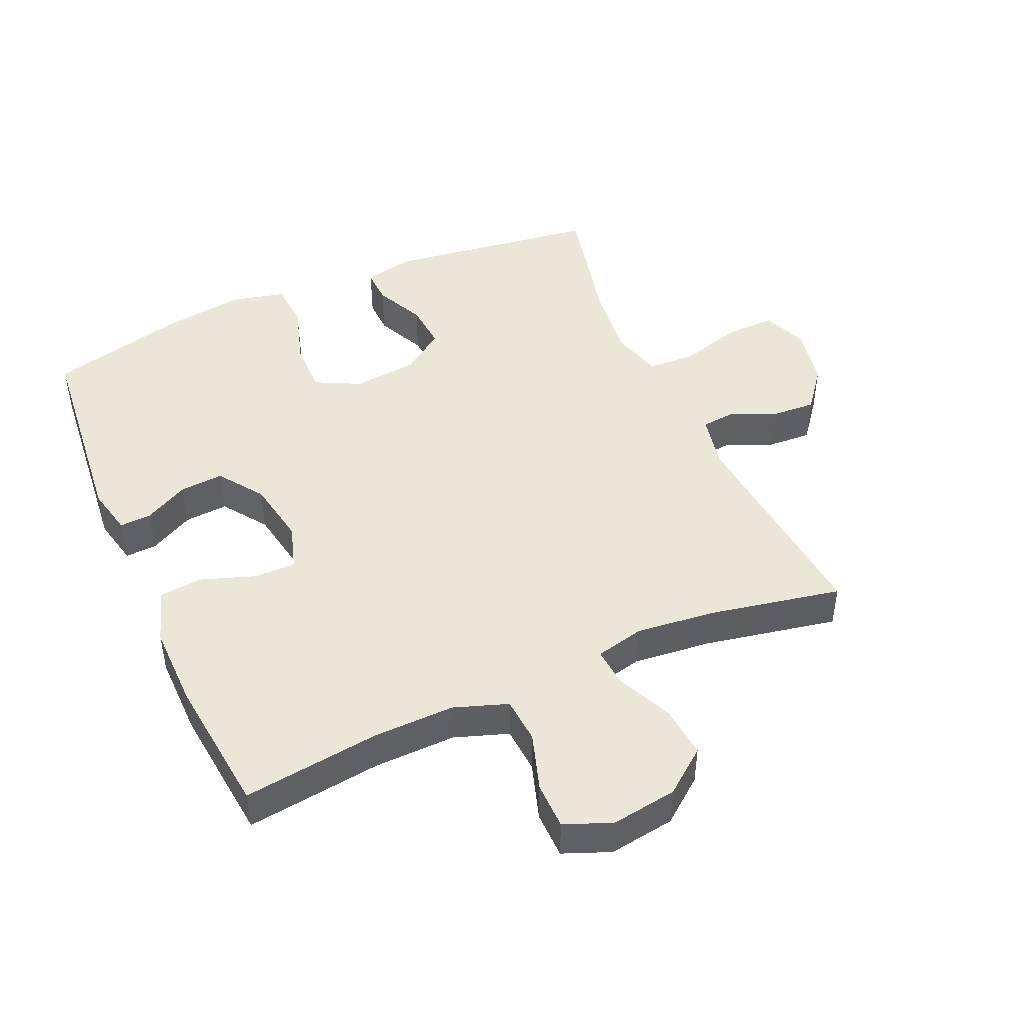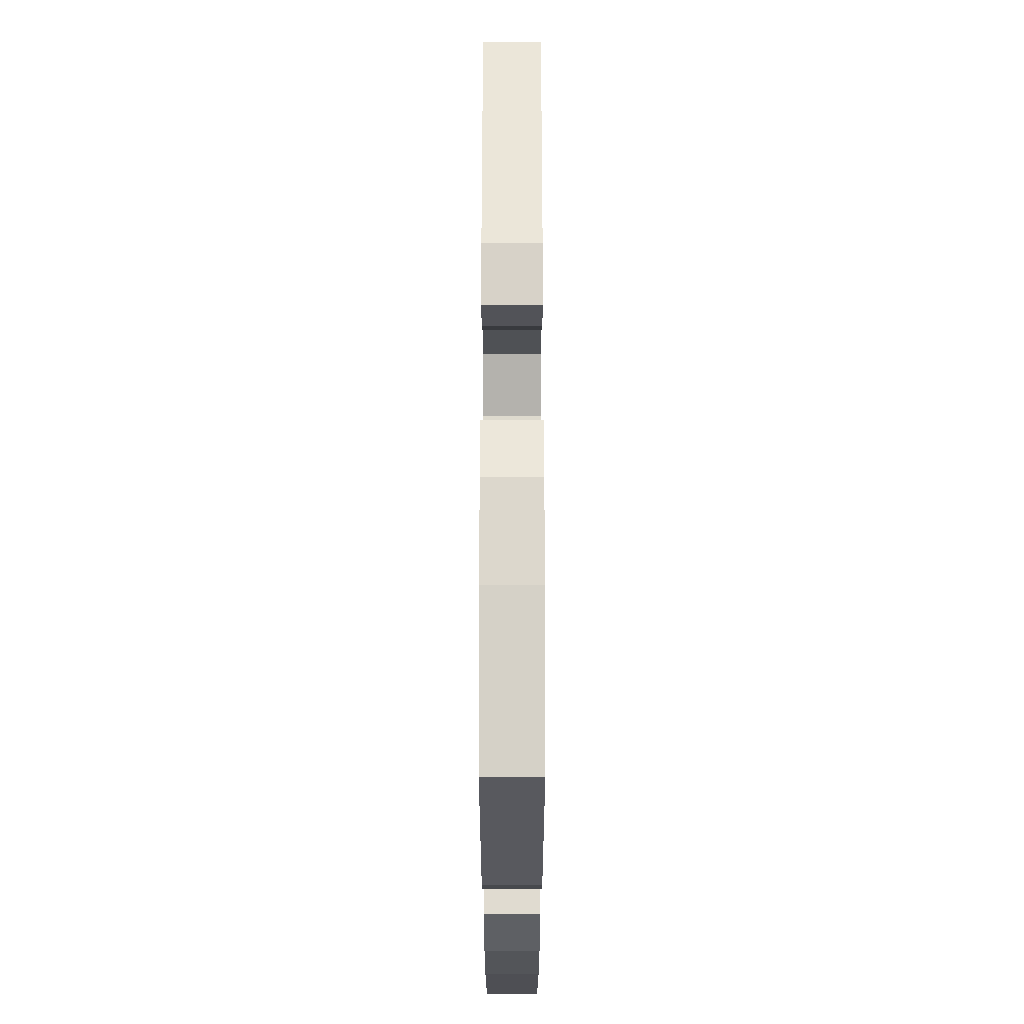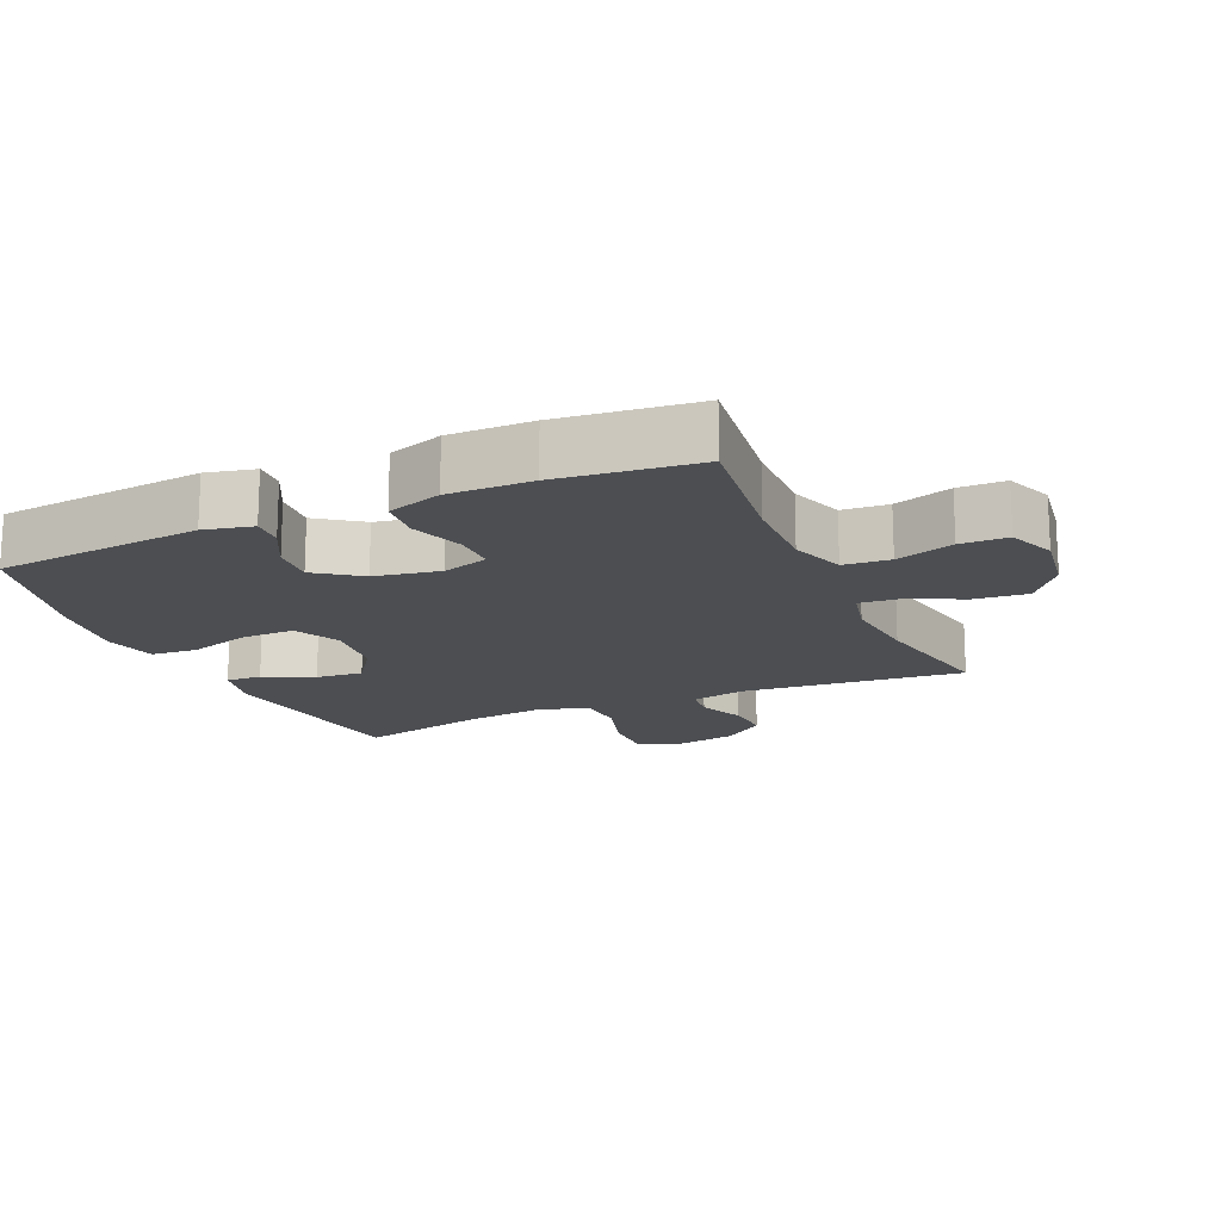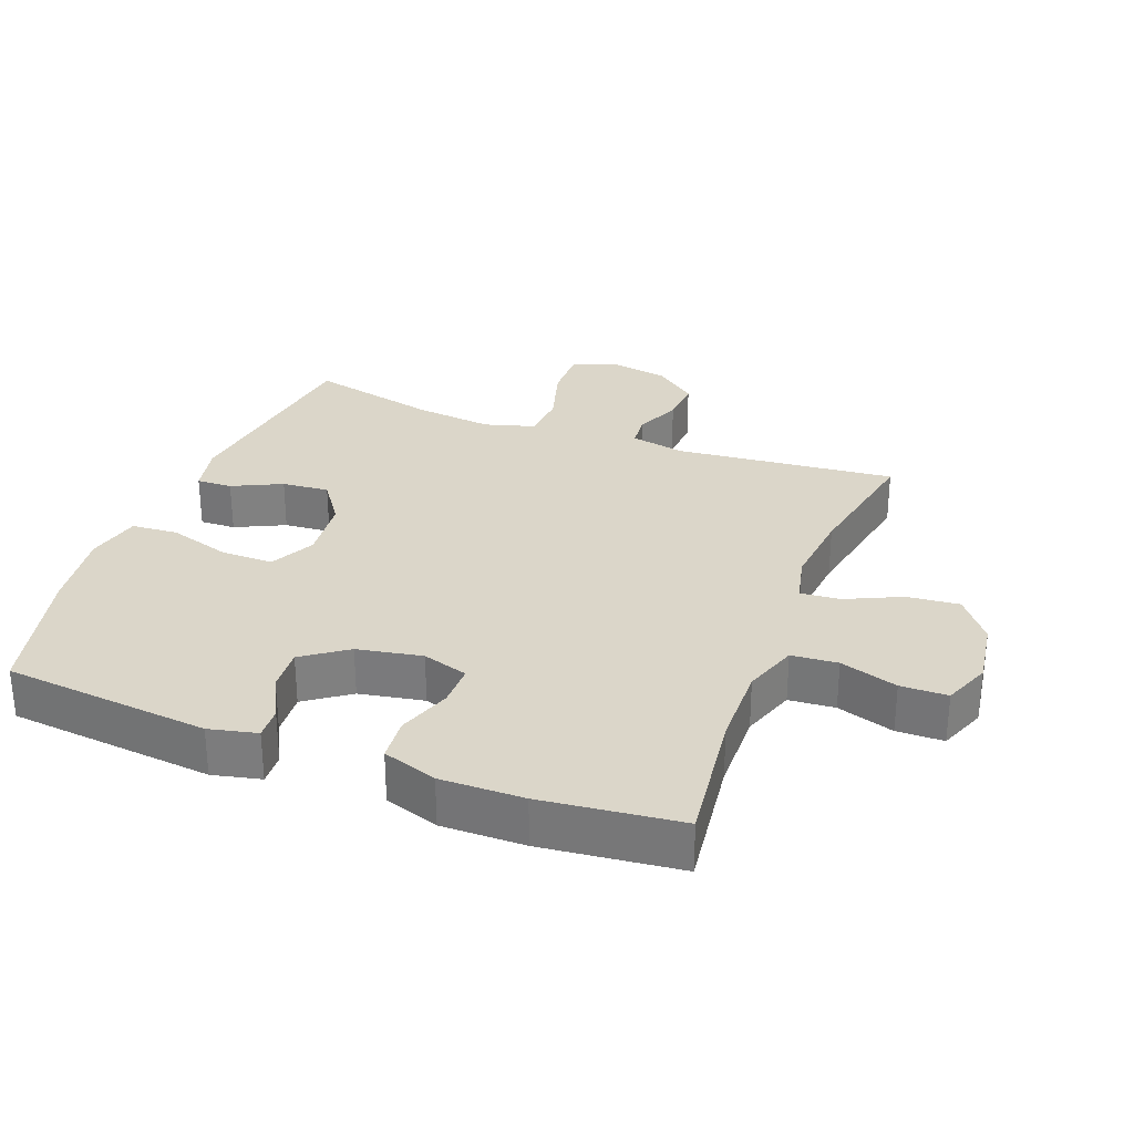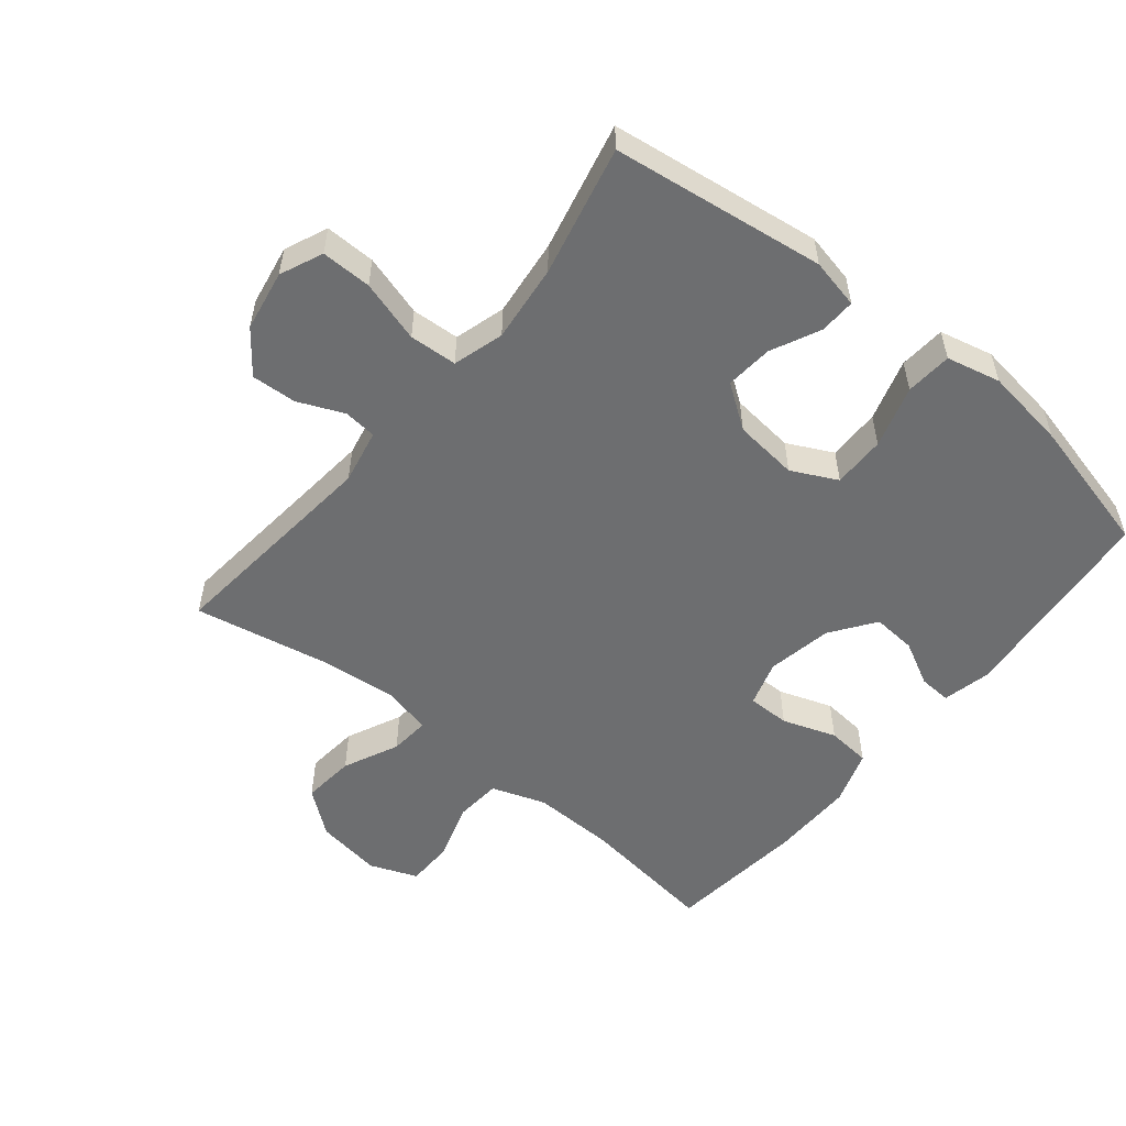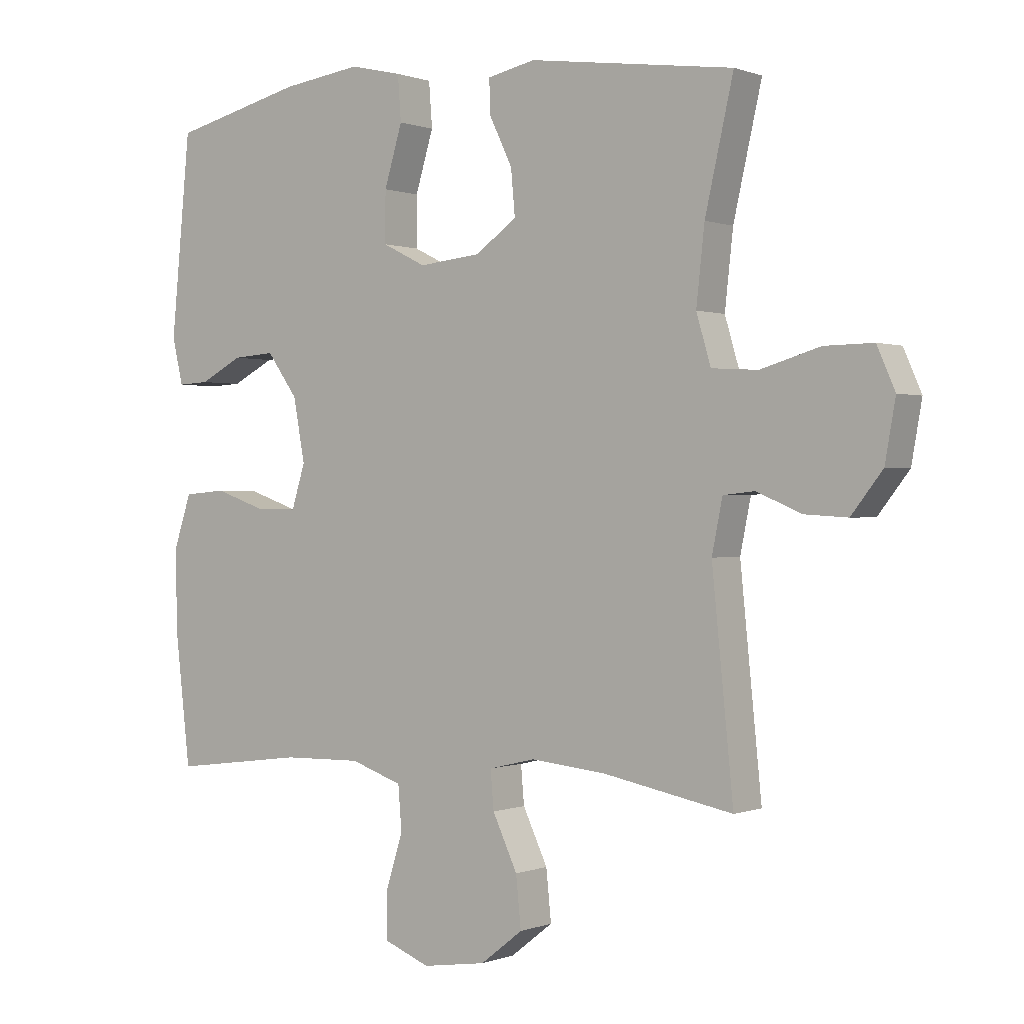
<metadata>
{"format":"obj","ext":"obj","renderer":"f3d","projection":"perspective","resolution":1024,"background":"white","views":[{"elev":46.5,"azim":156.3,"up":"+Y"},{"elev":65.1,"azim":90.0,"up":"+Z"},{"elev":-16.7,"azim":113.9,"up":"+Y"},{"elev":30.0,"azim":110.9,"up":"+Y"},{"elev":-54.3,"azim":-39.2,"up":"+Y"},{"elev":0.3,"azim":-144.0,"up":"+Z"}]}
</metadata>
<code>
o path554_path554.001
v -0.4289 0.0375 0.3257
v -0.4156 0.0375 0.2048
v -0.4389 0.0375 0.1258
v -0.5133 0.0375 0.1214
v -0.6096 0.0375 0.1498
v -0.6879 0.0375 0.151
v -0.7169 0.0375 0.08459
v -0.7002 0.0375 -0.01037
v -0.6498 0.0375 -0.07508
v -0.5796 0.0375 -0.07093
v -0.5086 0.0375 -0.04026
v -0.4574 0.0375 -0.04563
v -0.4404 0.0375 -0.1301
v -0.4748 0.0375 -0.4741
v -0.2669 0.0375 -0.4337
v -0.1444 0.0375 -0.4211
v -0.06869 0.0375 -0.439
v -0.07405 0.0375 -0.5006
v -0.1141 0.0375 -0.5862
v -0.1223 0.0375 -0.668
v -0.05388 0.0375 -0.7216
v 0.04901 0.0375 -0.7369
v 0.1225 0.0375 -0.7078
v 0.1238 0.0375 -0.6346
v 0.09553 0.0375 -0.5448
v 0.1013 0.0375 -0.4729
v 0.1853 0.0375 -0.4439
v 0.3133 0.0375 -0.4466
v 0.5269 0.0375 -0.4741
v 0.5513 0.0375 -0.2581
v 0.553 0.0375 -0.1286
v 0.5249 0.0375 -0.04353
v 0.4569 0.0375 -0.03754
v 0.3734 0.0375 -0.06657
v 0.3077 0.0375 -0.0669
v 0.2858 0.0375 0.004211
v 0.3046 0.0375 0.1053
v 0.3539 0.0375 0.1741
v 0.422 0.0375 0.169
v 0.4907 0.0375 0.1331
v 0.5406 0.0375 0.1305
v 0.5578 0.0375 0.2055
v 0.5269 0.0375 0.5278
v 0.3135 0.0375 0.5801
v 0.1856 0.0375 0.5976
v 0.1018 0.0375 0.5781
v 0.0963 0.0375 0.5058
v 0.1254 0.0375 0.4092
v 0.1259 0.0375 0.3276
v 0.05549 0.0375 0.2924
v -0.04448 0.0375 0.303
v -0.1117 0.0375 0.3505
v -0.1052 0.0375 0.4237
v -0.06841 0.0375 0.5004
v -0.06627 0.0375 0.5559
v -0.1438 0.0375 0.5727
v -0.4748 0.0375 0.5278
v -0.4289 -0.0375 0.3257
v -0.4156 -0.0375 0.2048
v -0.4389 -0.0375 0.1258
v -0.5133 -0.0375 0.1214
v -0.6096 -0.0375 0.1498
v -0.6879 -0.0375 0.151
v -0.7169 -0.0375 0.08459
v -0.7002 -0.0375 -0.01037
v -0.6498 -0.0375 -0.07508
v -0.5796 -0.0375 -0.07093
v -0.5086 -0.0375 -0.04026
v -0.4574 -0.0375 -0.04563
v -0.4404 -0.0375 -0.1301
v -0.4748 -0.0375 -0.4741
v -0.2669 -0.0375 -0.4337
v -0.1444 -0.0375 -0.4211
v -0.06869 -0.0375 -0.439
v -0.07405 -0.0375 -0.5006
v -0.1141 -0.0375 -0.5862
v -0.1223 -0.0375 -0.668
v -0.05388 -0.0375 -0.7216
v 0.04901 -0.0375 -0.7369
v 0.1225 -0.0375 -0.7078
v 0.1238 -0.0375 -0.6346
v 0.09553 -0.0375 -0.5448
v 0.1013 -0.0375 -0.4729
v 0.1853 -0.0375 -0.4439
v 0.3133 -0.0375 -0.4466
v 0.5269 -0.0375 -0.4741
v 0.5513 -0.0375 -0.2581
v 0.553 -0.0375 -0.1286
v 0.5249 -0.0375 -0.04353
v 0.4569 -0.0375 -0.03754
v 0.3734 -0.0375 -0.06657
v 0.3077 -0.0375 -0.0669
v 0.2858 -0.0375 0.004211
v 0.3046 -0.0375 0.1053
v 0.3539 -0.0375 0.1741
v 0.422 -0.0375 0.169
v 0.4907 -0.0375 0.1331
v 0.5406 -0.0375 0.1305
v 0.5578 -0.0375 0.2055
v 0.5269 -0.0375 0.5278
v 0.3135 -0.0375 0.5801
v 0.1856 -0.0375 0.5976
v 0.1018 -0.0375 0.5781
v 0.0963 -0.0375 0.5058
v 0.1254 -0.0375 0.4092
v 0.1259 -0.0375 0.3276
v 0.05549 -0.0375 0.2924
v -0.04448 -0.0375 0.303
v -0.1117 -0.0375 0.3505
v -0.1052 -0.0375 0.4237
v -0.06841 -0.0375 0.5004
v -0.06627 -0.0375 0.5559
v -0.1438 -0.0375 0.5727
v -0.4748 -0.0375 0.5278
v -0.6879 0.0375 0.151
v -0.6879 0.0375 0.151
v -0.7169 0.0375 0.08459
v -0.7002 0.0375 -0.01037
v -0.6498 0.0375 -0.07508
v -0.6096 0.0375 0.1498
v -0.5796 0.0375 -0.07093
v -0.5133 0.0375 0.1214
v -0.5086 0.0375 -0.04026
v -0.4389 0.0375 0.1258
v -0.4389 0.0375 0.1258
v -0.4574 0.0375 -0.04563
v -0.4574 0.0375 -0.04563
v -0.4404 0.0375 -0.1301
v -0.4748 0.0375 0.5278
v -0.4748 0.0375 0.5278
v -0.4289 0.0375 0.3257
v -0.4748 0.0375 -0.4741
v -0.4748 0.0375 -0.4741
v -0.4156 0.0375 0.2048
v -0.2669 0.0375 -0.4337
v -0.1438 0.0375 0.5727
v -0.1444 0.0375 -0.4211
v -0.06869 0.0375 -0.439
v -0.06869 0.0375 -0.439
v -0.06627 0.0375 0.5559
v -0.06627 0.0375 0.5559
v -0.1117 0.0375 0.3505
v -0.1052 0.0375 0.4237
v -0.1141 0.0375 -0.5862
v -0.1223 0.0375 -0.668
v -0.05388 0.0375 -0.7216
v -0.07405 0.0375 -0.5006
v -0.04448 0.0375 0.303
v -0.06841 0.0375 0.5004
v 0.04901 0.0375 -0.7369
v 0.05549 0.0375 0.2924
v 0.1225 0.0375 -0.7078
v 0.1225 0.0375 -0.7078
v 0.1259 0.0375 0.3276
v 0.1259 0.0375 0.3276
v 0.09553 0.0375 -0.5448
v 0.1013 0.0375 -0.4729
v 0.1013 0.0375 -0.4729
v 0.1238 0.0375 -0.6346
v 0.1018 0.0375 0.5781
v 0.1018 0.0375 0.5781
v 0.0963 0.0375 0.5058
v 0.1254 0.0375 0.4092
v 0.1853 0.0375 -0.4439
v 0.1856 0.0375 0.5976
v 0.3133 0.0375 -0.4466
v 0.3135 0.0375 0.5801
v 0.2858 0.0375 0.004211
v 0.3046 0.0375 0.1053
v 0.3077 0.0375 -0.0669
v 0.3077 0.0375 -0.0669
v 0.3539 0.0375 0.1741
v 0.3734 0.0375 -0.06657
v 0.422 0.0375 0.169
v 0.4569 0.0375 -0.03754
v 0.4907 0.0375 0.1331
v 0.5269 0.0375 0.5278
v 0.5269 0.0375 0.5278
v 0.5249 0.0375 -0.04353
v 0.5249 0.0375 -0.04353
v 0.5406 0.0375 0.1305
v 0.5406 0.0375 0.1305
v 0.5269 0.0375 -0.4741
v 0.5269 0.0375 -0.4741
v 0.553 0.0375 -0.1286
v 0.5513 0.0375 -0.2581
v 0.5578 0.0375 0.2055
v -0.6879 -0.0375 0.151
v -0.6879 -0.0375 0.151
v -0.7169 -0.0375 0.08459
v -0.7002 -0.0375 -0.01037
v -0.6498 -0.0375 -0.07508
v -0.6096 -0.0375 0.1498
v -0.5796 -0.0375 -0.07093
v -0.5133 -0.0375 0.1214
v -0.5086 -0.0375 -0.04026
v -0.4389 -0.0375 0.1258
v -0.4389 -0.0375 0.1258
v -0.4574 -0.0375 -0.04563
v -0.4574 -0.0375 -0.04563
v -0.4404 -0.0375 -0.1301
v -0.4748 -0.0375 0.5278
v -0.4748 -0.0375 0.5278
v -0.4289 -0.0375 0.3257
v -0.4748 -0.0375 -0.4741
v -0.4748 -0.0375 -0.4741
v -0.4156 -0.0375 0.2048
v -0.2669 -0.0375 -0.4337
v -0.1438 -0.0375 0.5727
v -0.1444 -0.0375 -0.4211
v -0.06869 -0.0375 -0.439
v -0.06869 -0.0375 -0.439
v -0.06627 -0.0375 0.5559
v -0.06627 -0.0375 0.5559
v -0.1117 -0.0375 0.3505
v -0.1052 -0.0375 0.4237
v -0.1141 -0.0375 -0.5862
v -0.1223 -0.0375 -0.668
v -0.05388 -0.0375 -0.7216
v -0.07405 -0.0375 -0.5006
v -0.04448 -0.0375 0.303
v -0.06841 -0.0375 0.5004
v 0.04901 -0.0375 -0.7369
v 0.05549 -0.0375 0.2924
v 0.1225 -0.0375 -0.7078
v 0.1225 -0.0375 -0.7078
v 0.1259 -0.0375 0.3276
v 0.1259 -0.0375 0.3276
v 0.09553 -0.0375 -0.5448
v 0.1013 -0.0375 -0.4729
v 0.1013 -0.0375 -0.4729
v 0.1238 -0.0375 -0.6346
v 0.1018 -0.0375 0.5781
v 0.1018 -0.0375 0.5781
v 0.0963 -0.0375 0.5058
v 0.1254 -0.0375 0.4092
v 0.1853 -0.0375 -0.4439
v 0.1856 -0.0375 0.5976
v 0.3133 -0.0375 -0.4466
v 0.3135 -0.0375 0.5801
v 0.2858 -0.0375 0.004211
v 0.3046 -0.0375 0.1053
v 0.3077 -0.0375 -0.0669
v 0.3077 -0.0375 -0.0669
v 0.3539 -0.0375 0.1741
v 0.3734 -0.0375 -0.06657
v 0.422 -0.0375 0.169
v 0.4569 -0.0375 -0.03754
v 0.4907 -0.0375 0.1331
v 0.5269 -0.0375 0.5278
v 0.5269 -0.0375 0.5278
v 0.5249 -0.0375 -0.04353
v 0.5249 -0.0375 -0.04353
v 0.5406 -0.0375 0.1305
v 0.5406 -0.0375 0.1305
v 0.5269 -0.0375 -0.4741
v 0.5269 -0.0375 -0.4741
v 0.553 -0.0375 -0.1286
v 0.5513 -0.0375 -0.2581
v 0.5578 -0.0375 0.2055
f 199 221 197
f 224 242 227
f 193 194 195
f 242 224 241
f 199 195 196
f 218 219 217
f 259 246 239
f 221 241 224
f 237 243 211
f 196 195 194
f 246 258 248
f 207 215 204
f 227 245 236
f 204 209 202
f 208 201 205
f 194 191 192
f 246 243 239
f 260 247 249
f 259 239 256
f 239 243 237
f 223 232 219
f 220 230 211
f 240 245 250
f 236 238 235
f 242 245 227
f 245 240 236
f 241 211 243
f 260 249 254
f 236 240 238
f 210 201 208
f 247 250 245
f 210 221 201
f 217 229 220
f 252 248 258
f 195 199 197
f 229 230 220
f 191 194 193
f 209 222 213
f 250 247 260
f 204 216 209
f 209 216 222
f 191 193 190
f 258 246 259
f 229 219 232
f 225 232 223
f 237 211 230
f 235 238 233
f 215 216 204
f 197 221 207
f 190 193 188
f 207 221 215
f 211 241 210
f 201 221 199
f 219 229 217
f 210 241 221
f 116 7 64 189
f 7 8 65 64
f 8 9 66 65
f 5 6 63 62
f 9 10 67 66
f 4 5 62 61
f 10 11 68 67
f 125 4 61 198
f 11 127 200 68
f 12 13 70 69
f 130 1 58 203
f 13 133 206 70
f 2 3 60 59
f 1 2 59 58
f 14 15 72 71
f 56 57 114 113
f 15 16 73 72
f 16 139 212 73
f 141 56 113 214
f 52 53 110 109
f 19 20 77 76
f 20 21 78 77
f 18 19 76 75
f 51 52 109 108
f 54 55 112 111
f 53 54 111 110
f 17 18 75 74
f 21 22 79 78
f 50 51 108 107
f 22 153 226 79
f 155 50 107 228
f 25 158 231 82
f 24 25 82 81
f 23 24 81 80
f 161 47 104 234
f 47 48 105 104
f 26 27 84 83
f 45 46 103 102
f 48 49 106 105
f 27 28 85 84
f 44 45 102 101
f 36 37 94 93
f 171 36 93 244
f 37 38 95 94
f 34 35 92 91
f 38 39 96 95
f 33 34 91 90
f 39 40 97 96
f 178 44 101 251
f 180 33 90 253
f 40 182 255 97
f 28 184 257 85
f 31 32 89 88
f 30 31 88 87
f 29 30 87 86
f 42 43 100 99
f 41 42 99 98
f 126 124 148
f 151 154 169
f 120 122 121
f 169 168 151
f 126 123 122
f 145 144 146
f 186 166 173
f 148 151 168
f 164 138 170
f 123 121 122
f 173 175 185
f 134 131 142
f 154 163 172
f 131 129 136
f 135 132 128
f 121 119 118
f 173 166 170
f 187 176 174
f 186 183 166
f 166 164 170
f 150 146 159
f 147 138 157
f 167 177 172
f 163 162 165
f 169 154 172
f 172 163 167
f 168 170 138
f 187 181 176
f 163 165 167
f 137 135 128
f 174 172 177
f 137 128 148
f 144 147 156
f 179 185 175
f 122 124 126
f 156 147 157
f 118 120 121
f 136 140 149
f 177 187 174
f 131 136 143
f 136 149 143
f 118 117 120
f 185 186 173
f 156 159 146
f 152 150 159
f 164 157 138
f 162 160 165
f 142 131 143
f 124 134 148
f 117 115 120
f 134 142 148
f 138 137 168
f 128 126 148
f 146 144 156
f 137 148 168

</code>
